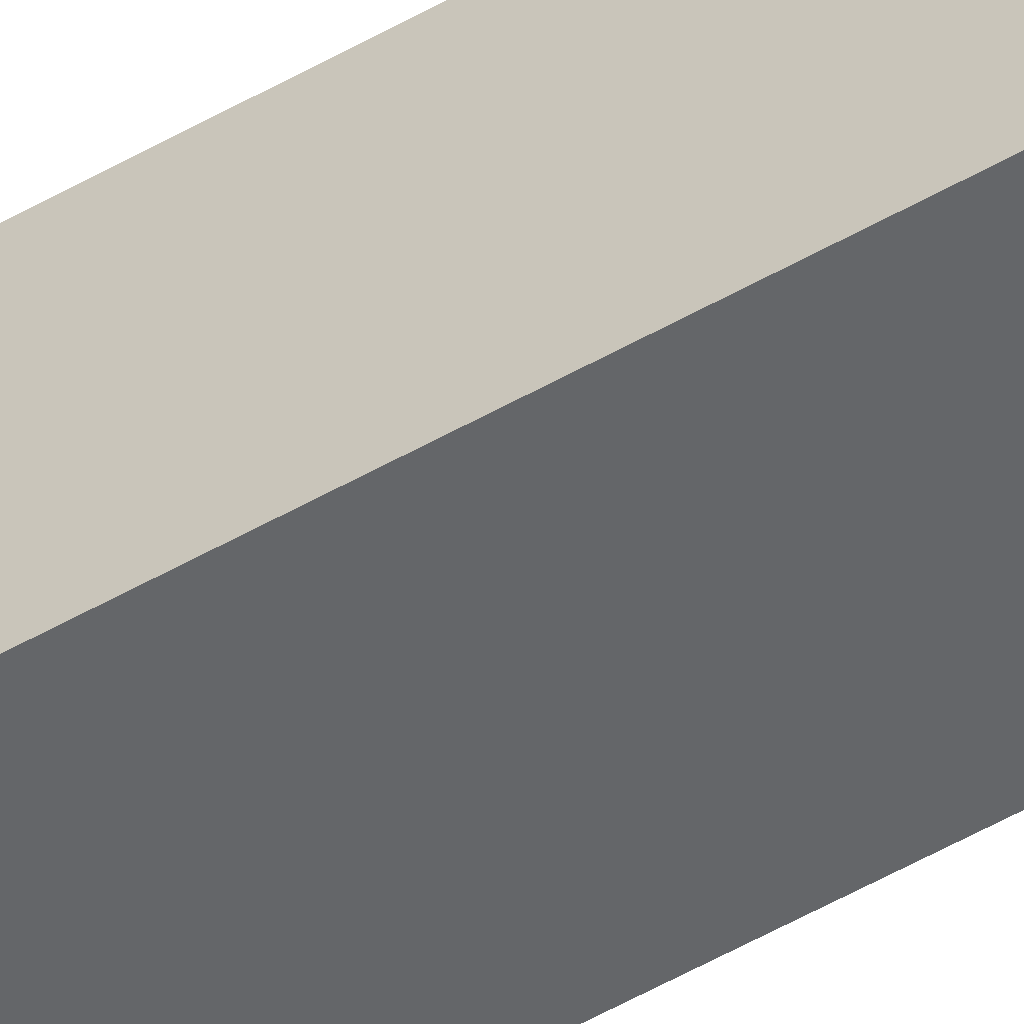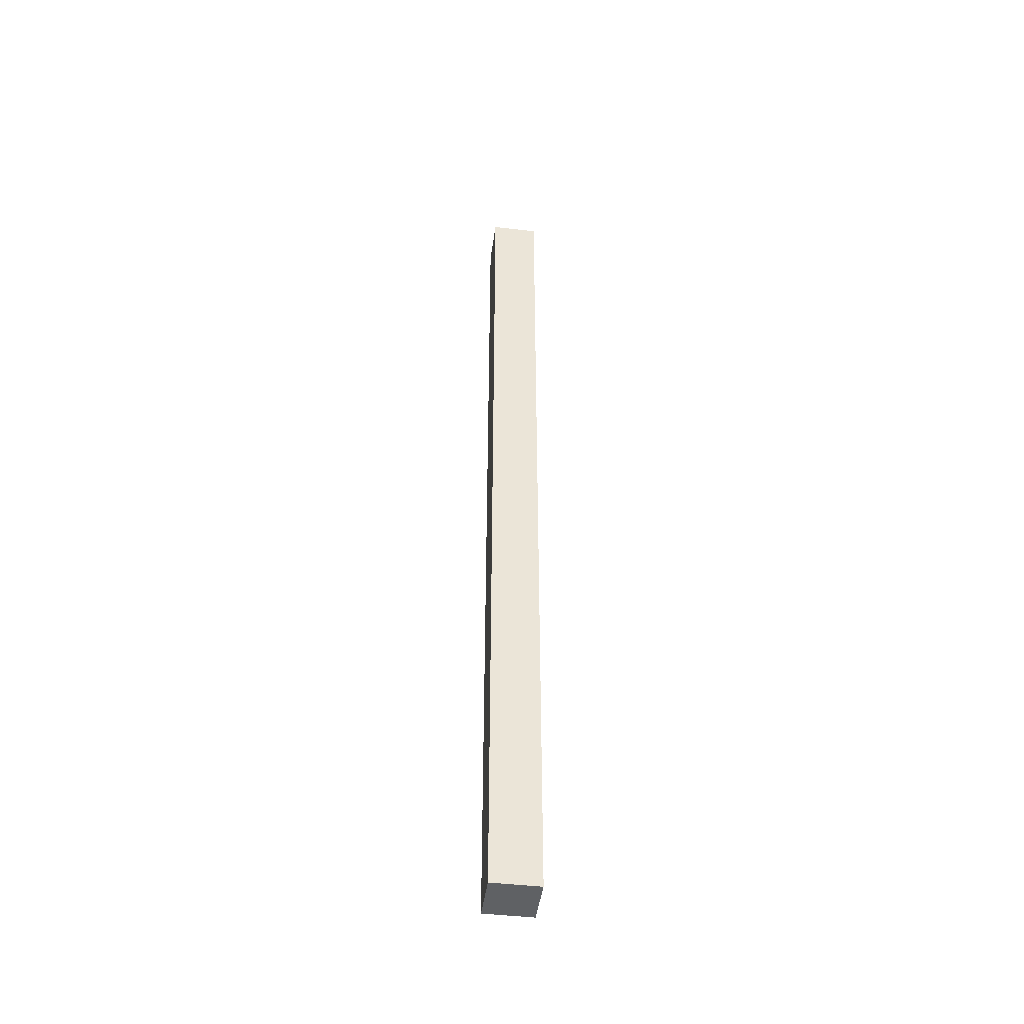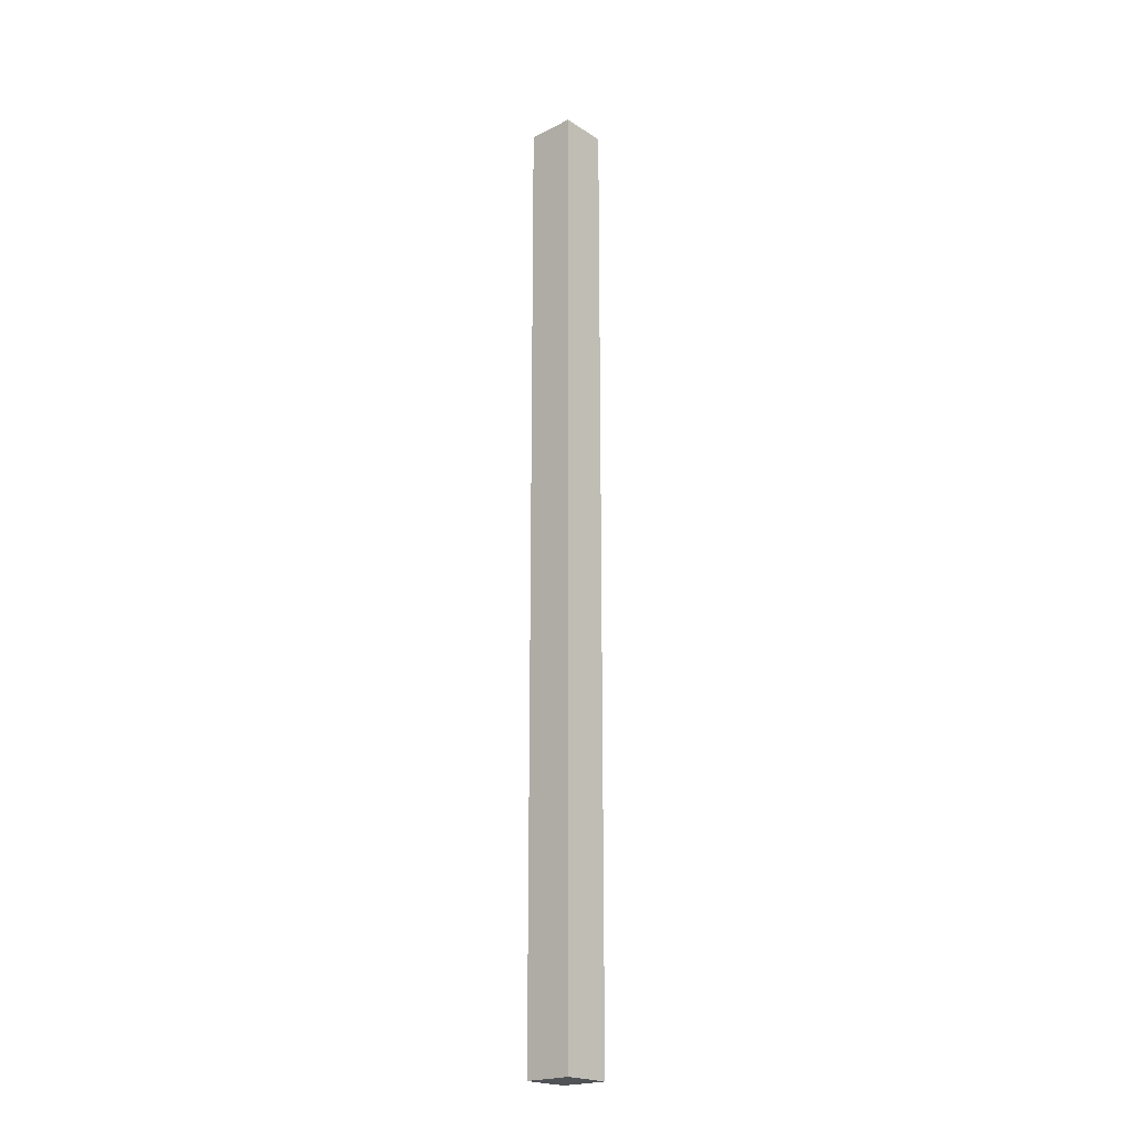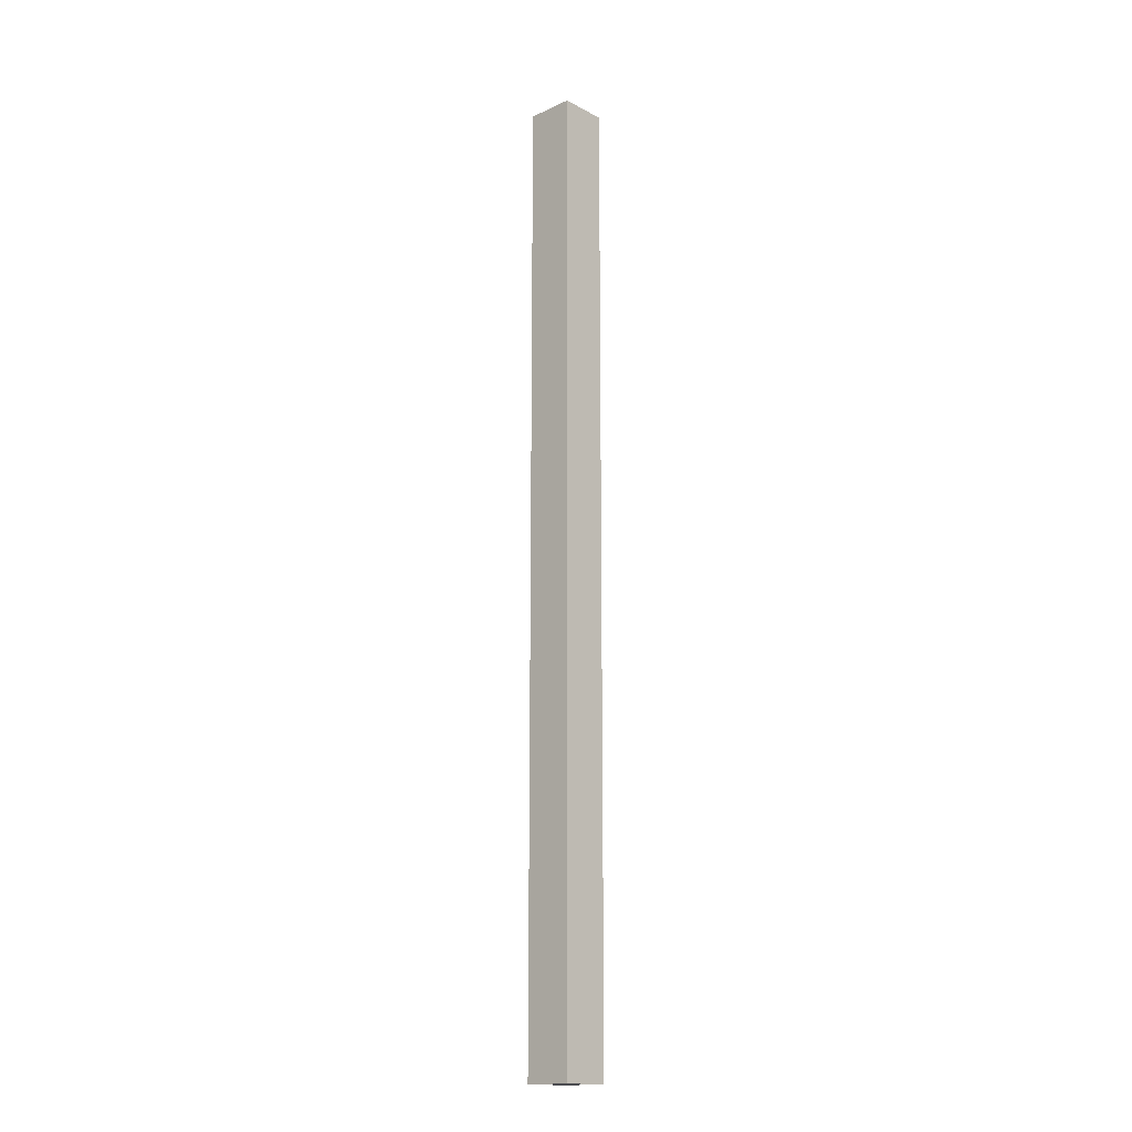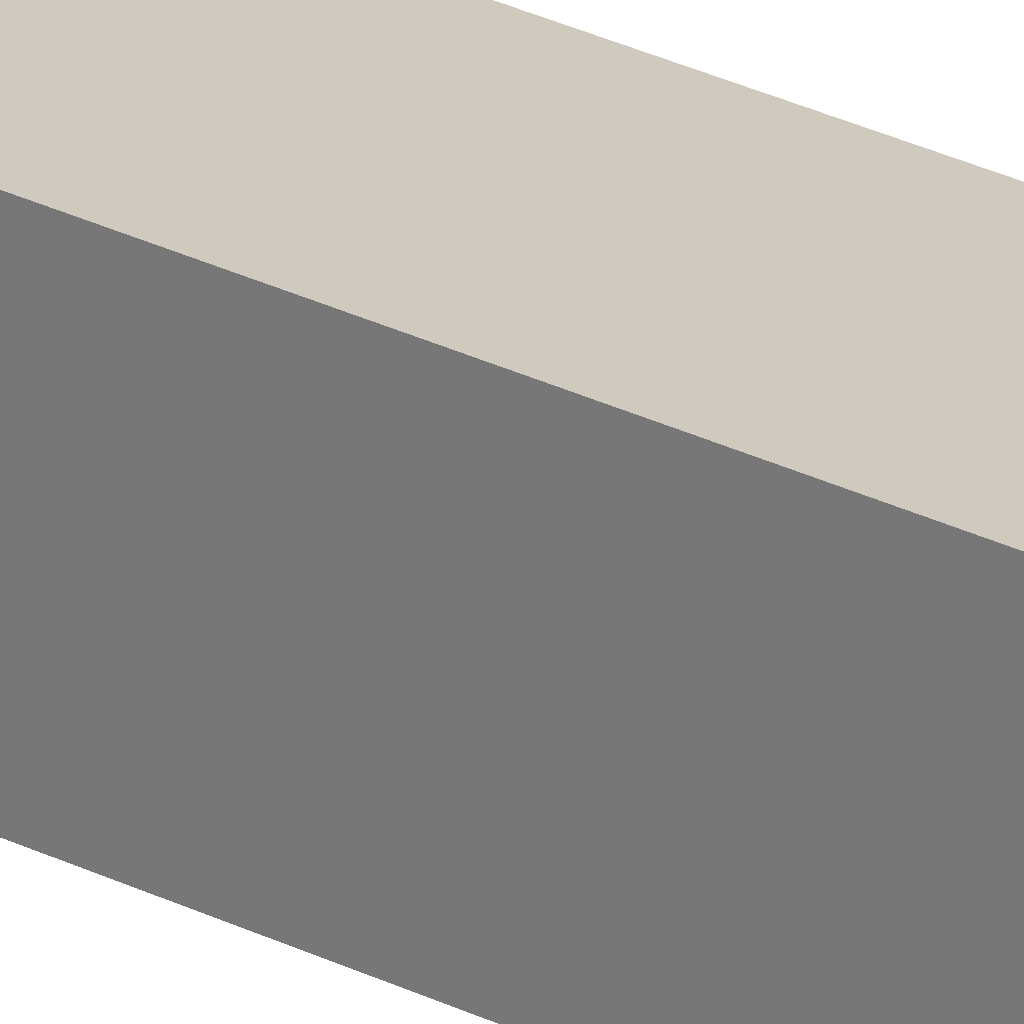
<metadata>
{"format":"obj","ext":"obj","renderer":"f3d","projection":"perspective","resolution":1024,"background":"white","views":[{"elev":-51.7,"azim":122.0,"up":"+Y"},{"elev":-45.7,"azim":-7.8,"up":"+Z"},{"elev":-21.1,"azim":131.6,"up":"+Z"},{"elev":-16.2,"azim":133.0,"up":"+Z"},{"elev":22.9,"azim":132.6,"up":"+Y"}]}
</metadata>
<code>
g LWall
v 250 0 500
v 300 0 500
v 250 50 500
v 300 50 500
v 250 50 -500
v 300 50 -500
v 250 0 -500
v 300 0 -500
v 250 50 500
v 300 50 500
v 250 50 -500
v 300 50 -500
v 250 0 -500
v 250 0 500
v 300 0 500
v 300 0 -500
v 300 0 500
v 300 50 500
v 300 50 -500
v 300 0 -500
v 250 0 -500
v 250 50 -500
v 250 50 500
v 250 0 500
f 4 3 1
f 2 4 1
f 6 5 9
f 10 6 9
f 8 7 11
f 12 8 11
f 15 14 13
f 16 15 13
f 19 18 17
f 20 19 17
f 23 22 21
f 24 23 21

</code>
